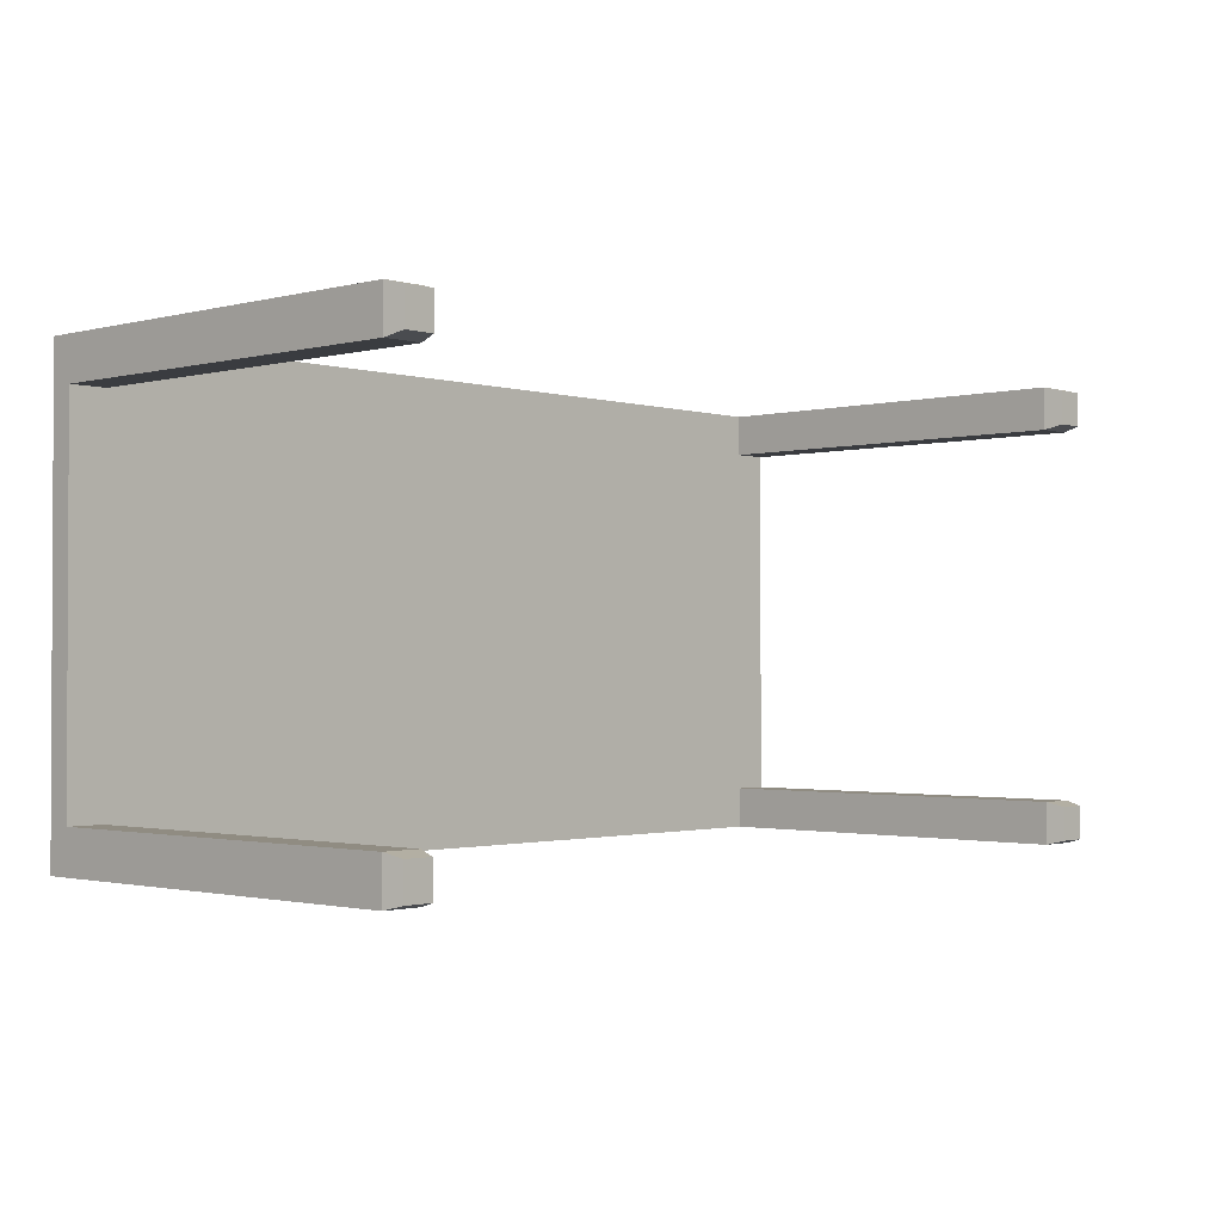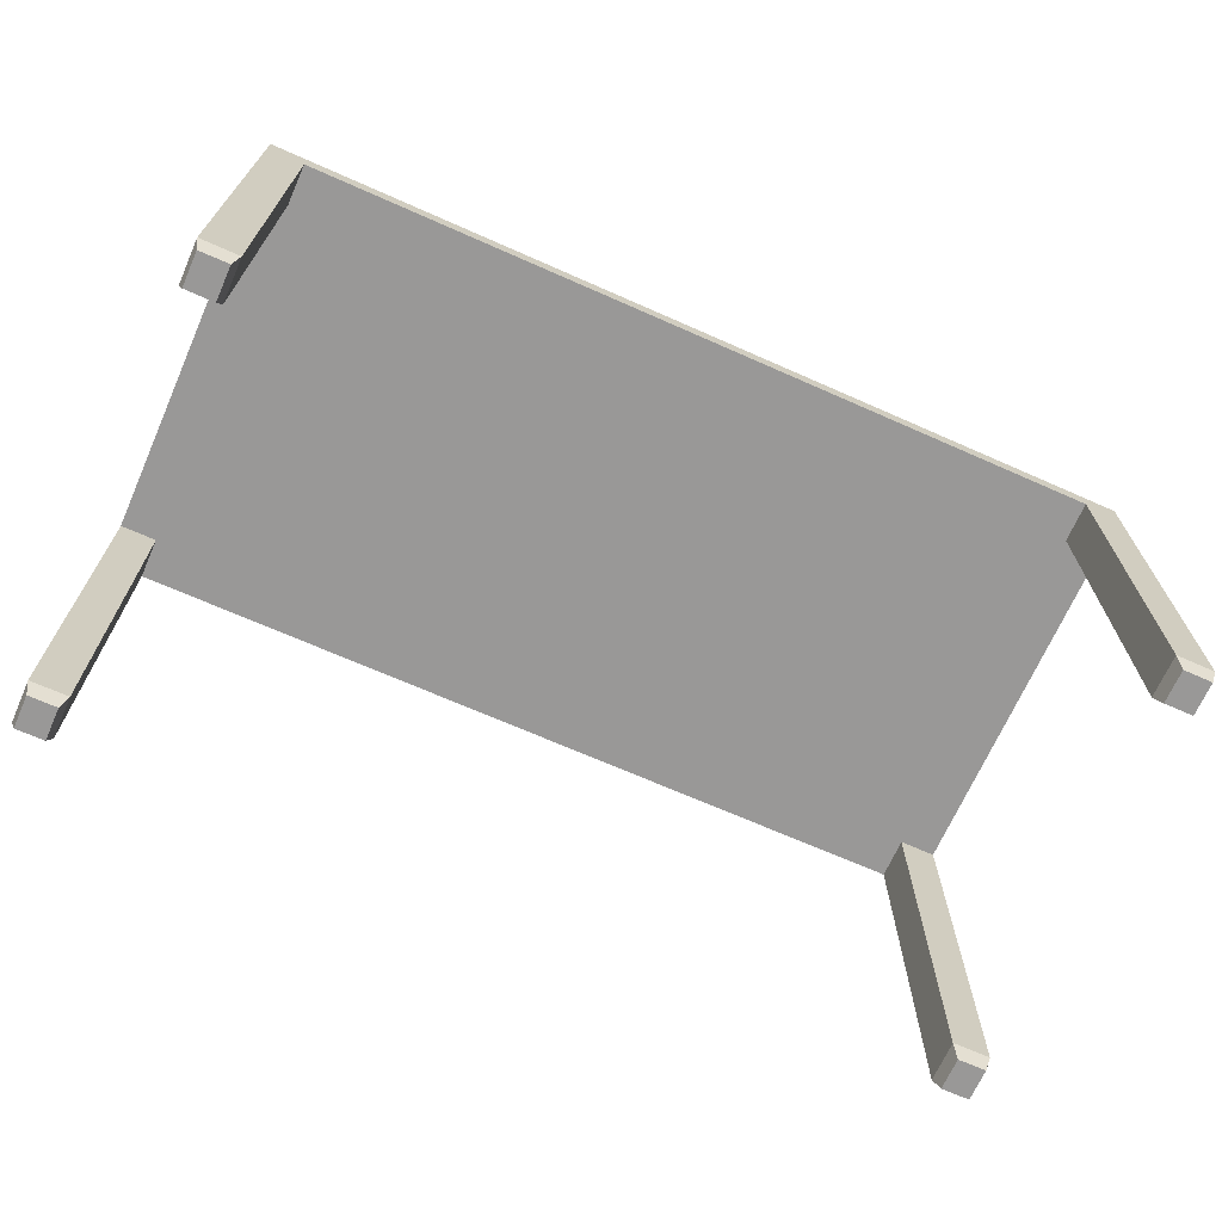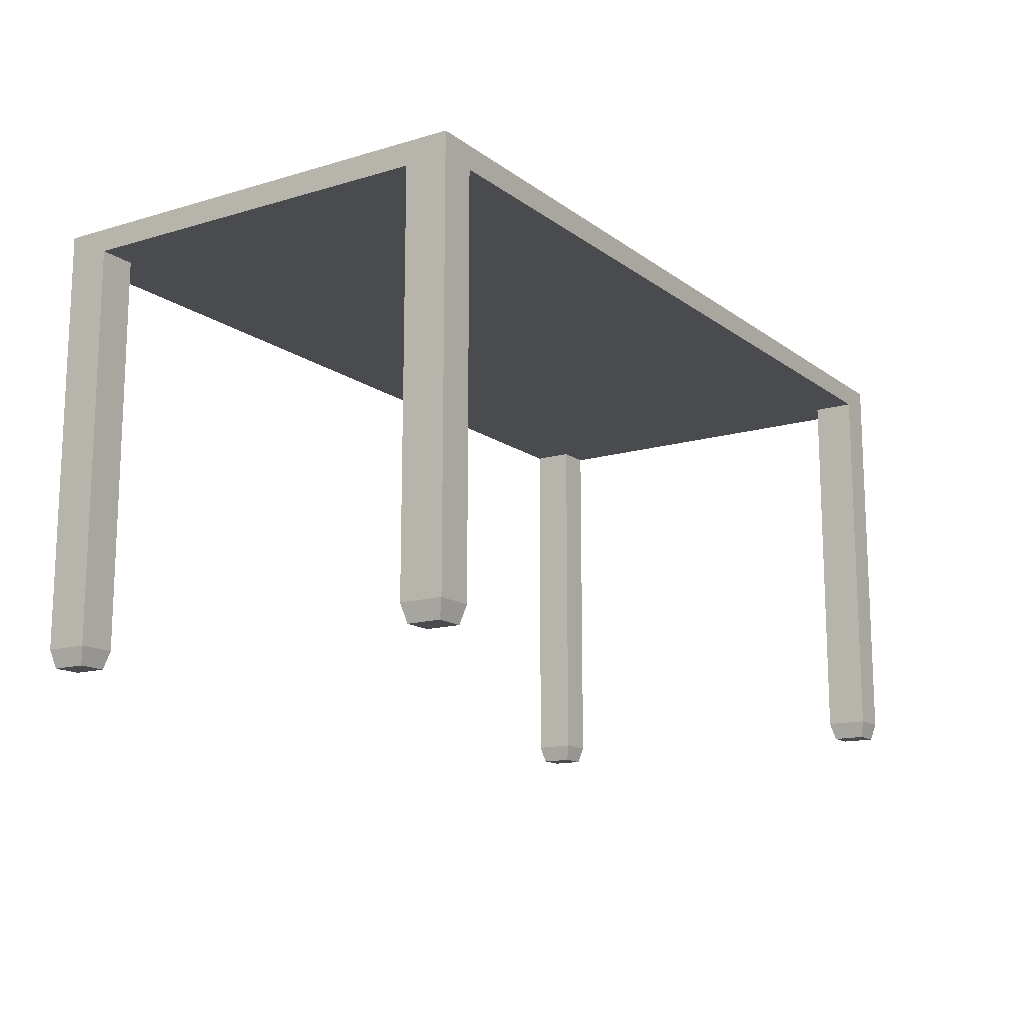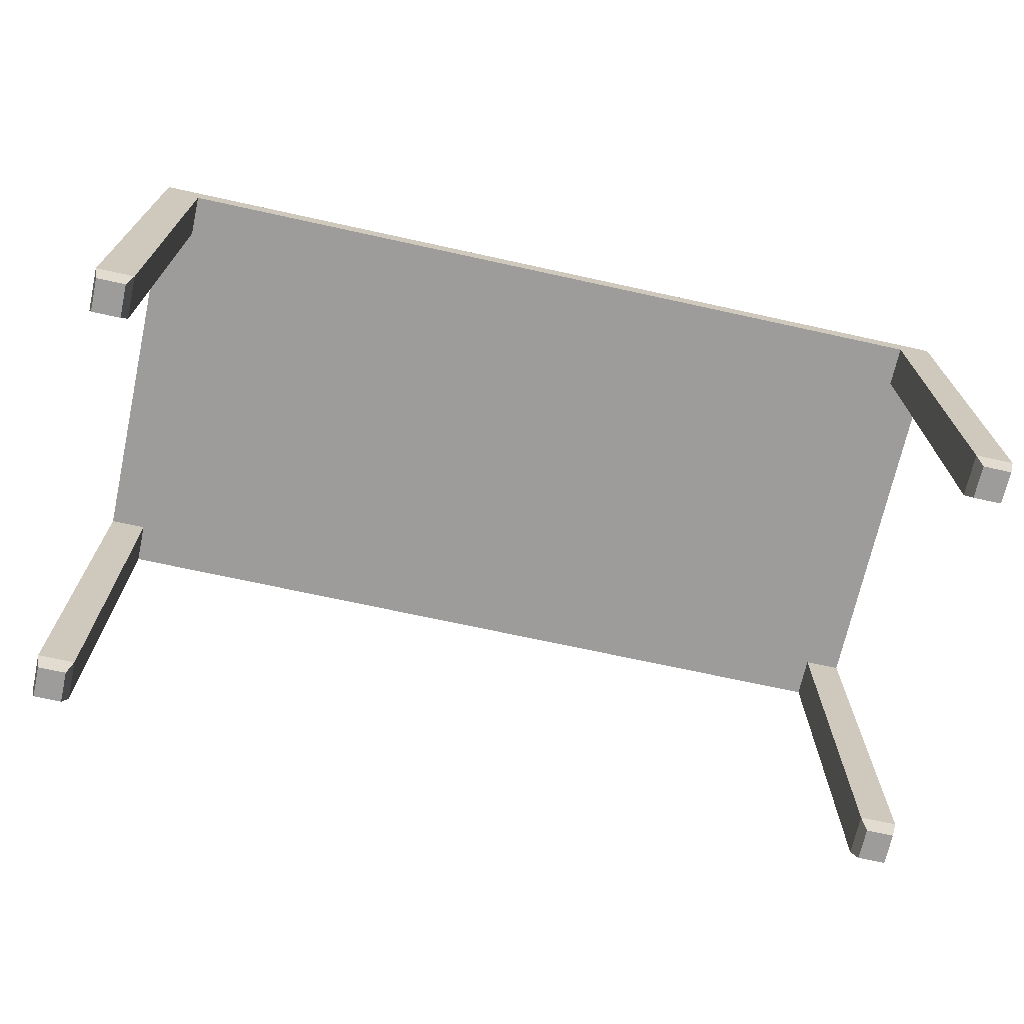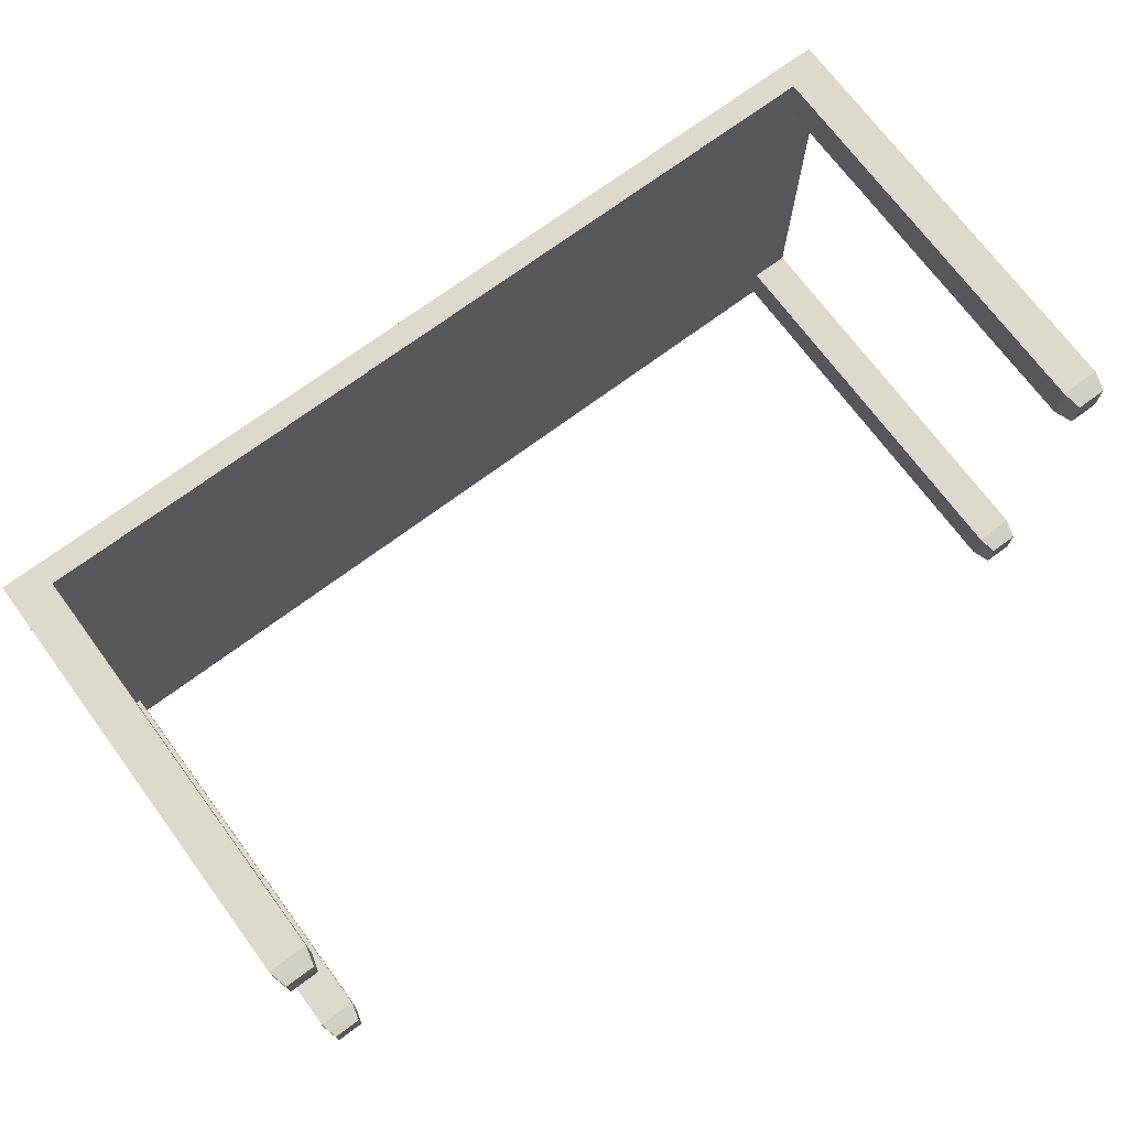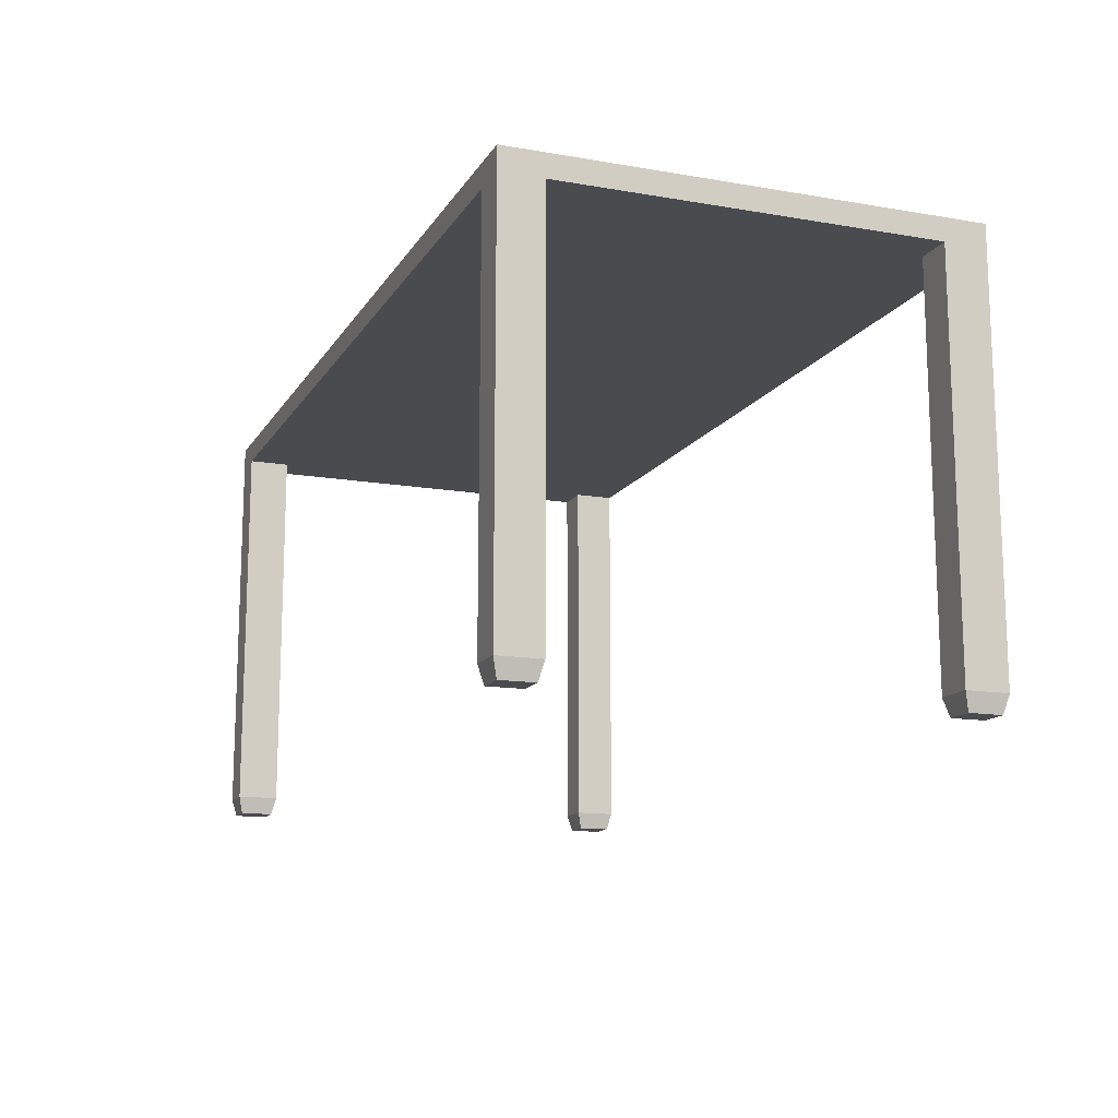
<metadata>
{"format":"obj","ext":"obj","renderer":"f3d","projection":"perspective","resolution":1024,"background":"white","views":[{"elev":-1.5,"azim":-47.0,"up":"+Z"},{"elev":-68.7,"azim":-23.9,"up":"+Y"},{"elev":-14.2,"azim":123.1,"up":"+Y"},{"elev":-70.0,"azim":167.6,"up":"+Y"},{"elev":71.9,"azim":-36.6,"up":"+Z"},{"elev":-13.9,"azim":-110.9,"up":"+Y"}]}
</metadata>
<code>
v  -49.64 -6.26 24.53
v  -49.64 -6.26 20.86
v  -46.53 -6.26 20.86
v  -46.53 -6.26 24.53
v  -46.03 39.26 25.03
v  -46.03 39.26 20.36
v  46.03 39.26 20.36
v  46.03 39.26 25.03
v  46.53 -6.26 24.53
v  46.53 -6.26 20.86
v  49.64 -6.26 20.86
v  49.64 -6.26 24.53
v  -50.14 39.26 20.36
v  -50.14 39.26 -20.36
v  -46.03 39.26 -20.36
v  46.03 39.26 -20.36
v  50.14 39.26 -20.36
v  50.14 39.26 20.36
v  -49.64 -6.26 -20.86
v  -49.64 -6.26 -24.53
v  -46.53 -6.26 -24.53
v  -46.53 -6.26 -20.86
v  -46.03 39.26 -25.03
v  46.03 39.26 -25.03
v  46.53 -6.26 -20.86
v  46.53 -6.26 -24.53
v  49.64 -6.26 -24.53
v  49.64 -6.26 -20.86
v  -50.14 41.79 25.03
v  -46.03 41.79 25.03
v  -46.03 41.79 20.36
v  -50.14 41.79 20.36
v  46.03 41.79 25.03
v  46.03 41.79 20.36
v  50.14 41.79 25.03
v  50.14 41.79 20.36
v  -46.03 41.79 -20.36
v  -50.14 41.79 -20.36
v  46.03 41.79 -20.36
v  50.14 41.79 -20.36
v  -46.03 41.79 -25.03
v  -50.14 41.79 -25.03
v  46.03 41.79 -25.03
v  50.14 41.79 -25.03
v  -50.14 39.26 25.03
v  50.14 39.26 25.03
v  50.14 39.26 -25.03
v  -50.14 39.26 -25.03
v  -50.14 -4.288 20.36
v  -50.14 -4.288 25.03
v  -46.03 -4.288 20.36
v  -46.03 -4.288 25.03
v  46.03 -4.288 20.36
v  46.03 -4.288 25.03
v  50.14 -4.288 20.36
v  50.14 -4.288 25.03
v  -50.14 -4.288 -20.36
v  -46.03 -4.288 -20.36
v  -50.14 -4.288 -25.03
v  -46.03 -4.288 -25.03
v  46.03 -4.288 -20.36
v  50.14 -4.288 -20.36
v  46.03 -4.288 -25.03
v  50.14 -4.288 -25.03
g Box001
f 1 2 3 4
f 5 6 7 8
f 9 10 11 12
f 13 14 15 6
f 6 15 16 7
f 7 16 17 18
f 19 20 21 22
f 15 23 24 16
f 25 26 27 28
f 29 30 31 32
f 30 33 34 31
f 33 35 36 34
f 32 31 37 38
f 31 34 39 37
f 34 36 40 39
f 38 37 41 42
f 37 39 43 41
f 39 40 44 43
f 45 5 30 29
f 5 8 33 30
f 8 46 35 33
f 46 18 36 35
f 18 17 40 36
f 17 47 44 40
f 47 24 43 44
f 24 23 41 43
f 23 48 42 41
f 48 14 38 42
f 14 13 32 38
f 13 45 29 32
f 45 13 49 50
f 13 6 51 49
f 6 5 52 51
f 5 45 50 52
f 8 7 53 54
f 7 18 55 53
f 18 46 56 55
f 46 8 54 56
f 15 14 57 58
f 14 48 59 57
f 48 23 60 59
f 23 15 58 60
f 17 16 61 62
f 16 24 63 61
f 24 47 64 63
f 47 17 62 64
f 50 49 2 1
f 49 51 3 2
f 51 52 4 3
f 52 50 1 4
f 54 53 10 9
f 53 55 11 10
f 55 56 12 11
f 56 54 9 12
f 58 57 19 22
f 57 59 20 19
f 59 60 21 20
f 60 58 22 21
f 62 61 25 28
f 61 63 26 25
f 63 64 27 26
f 64 62 28 27

</code>
